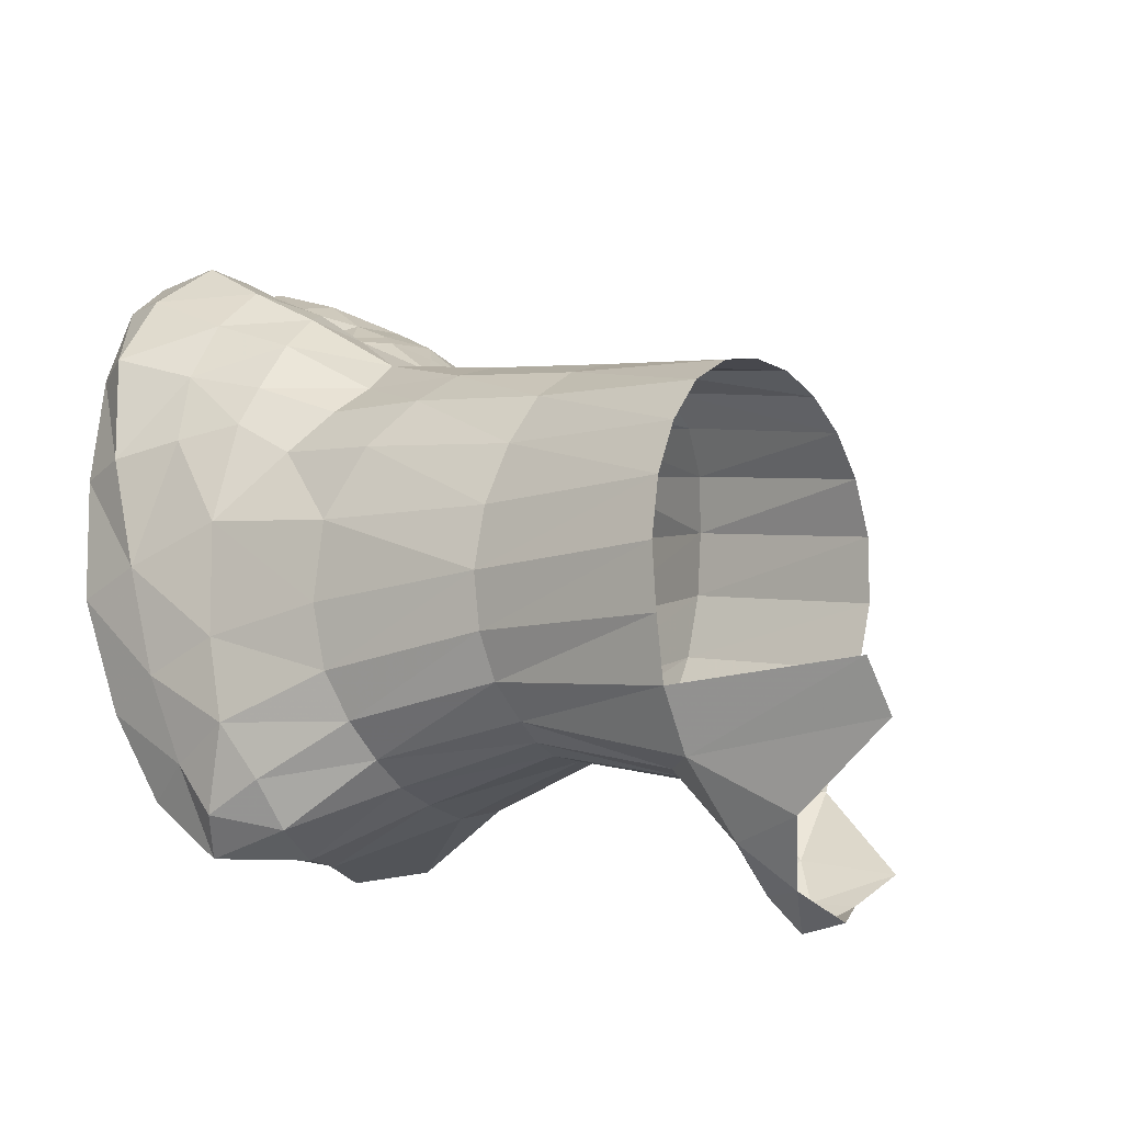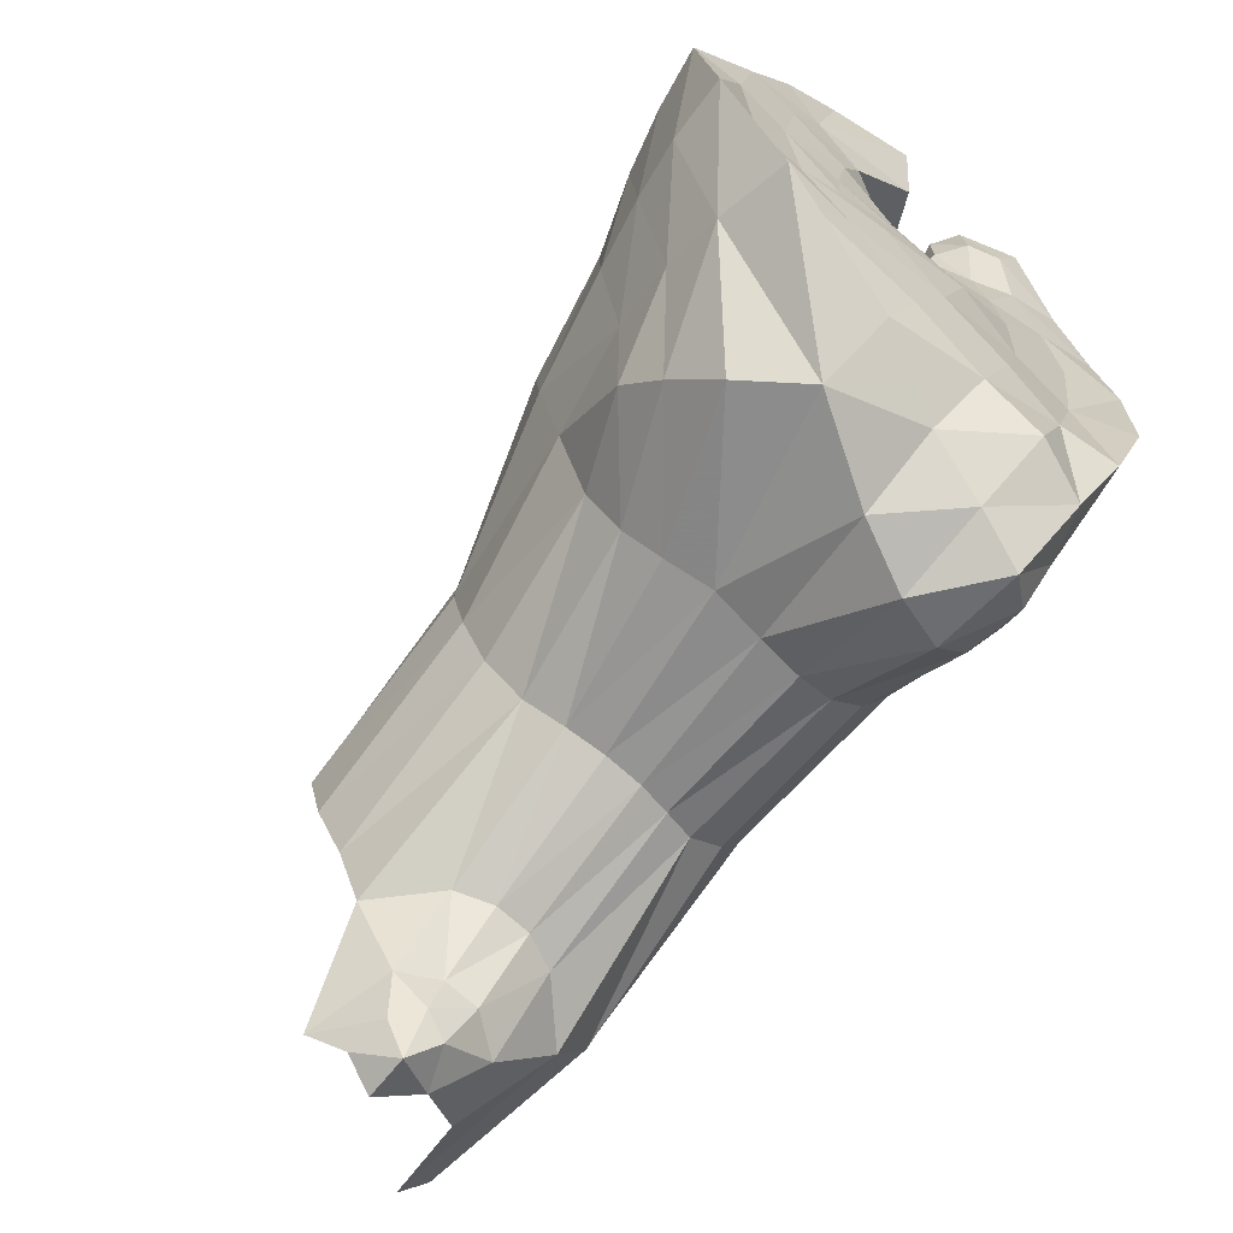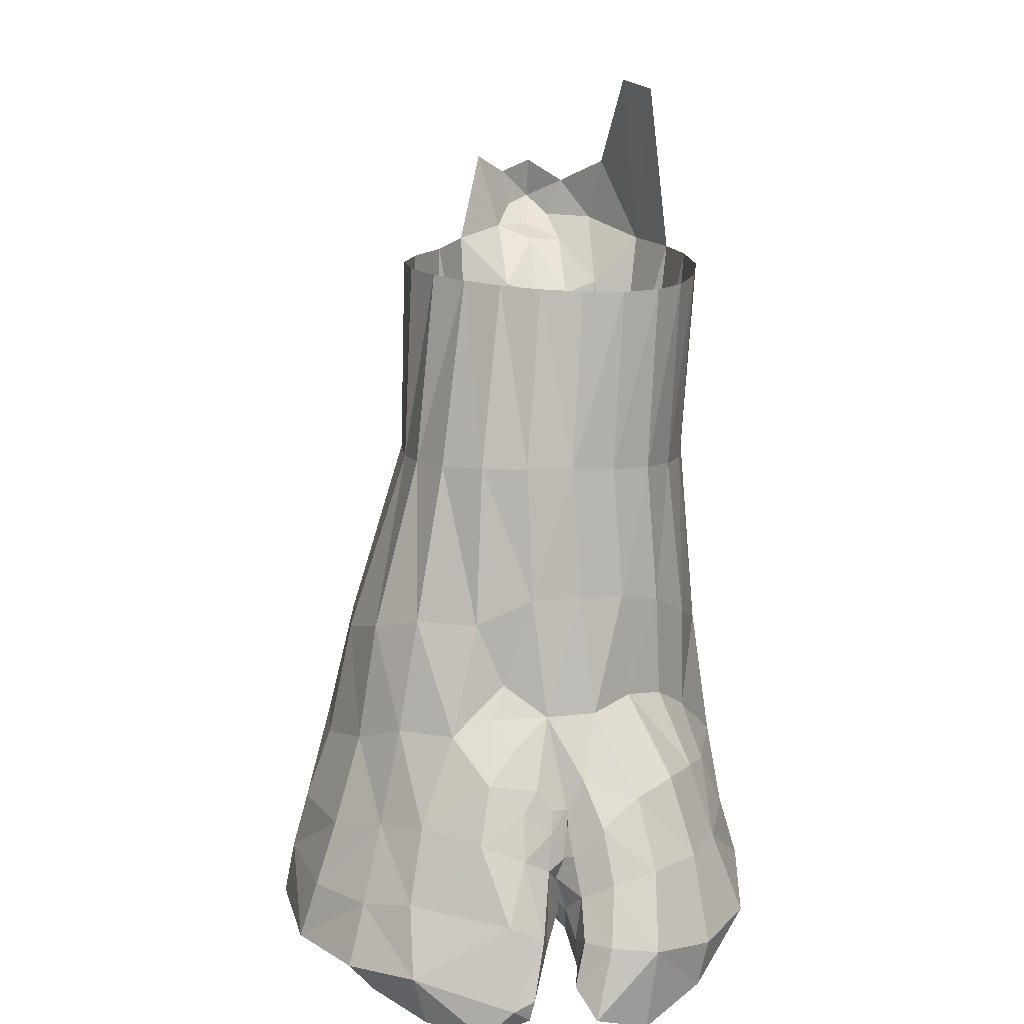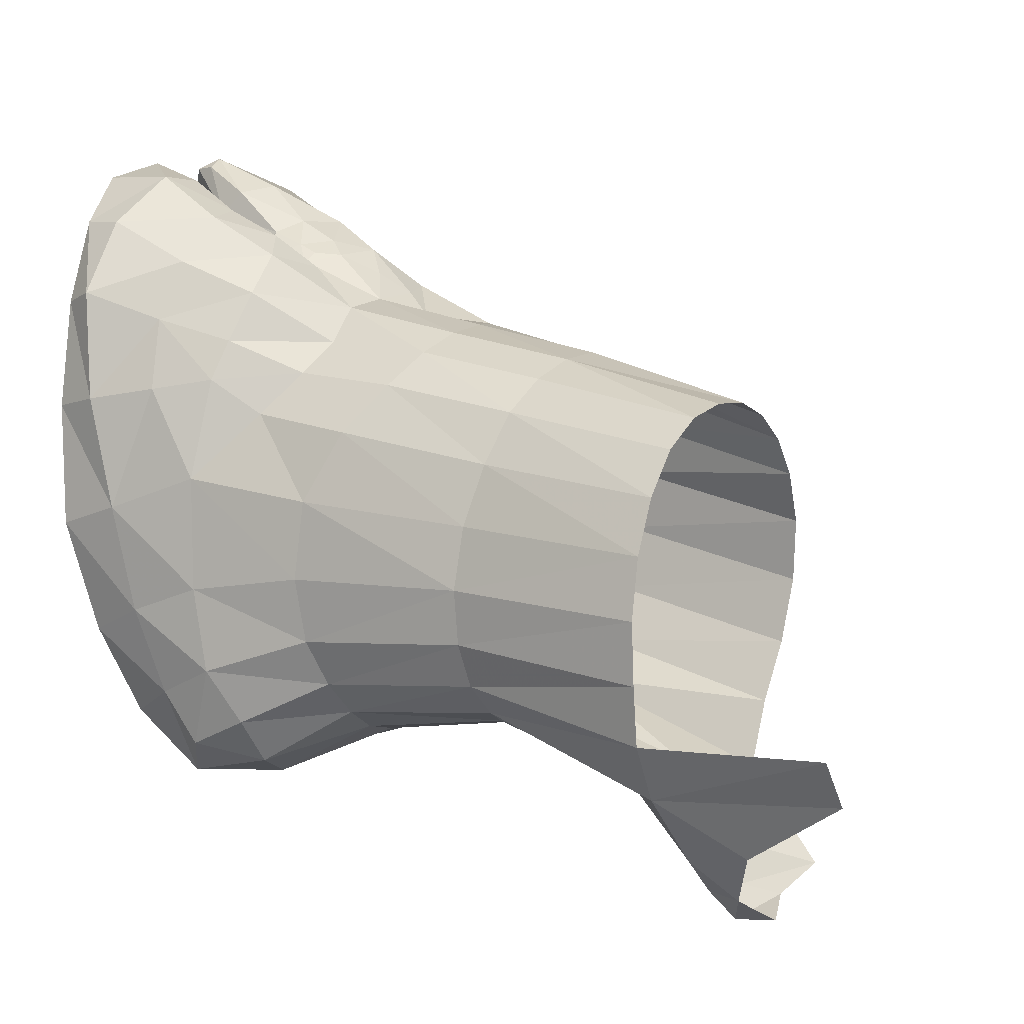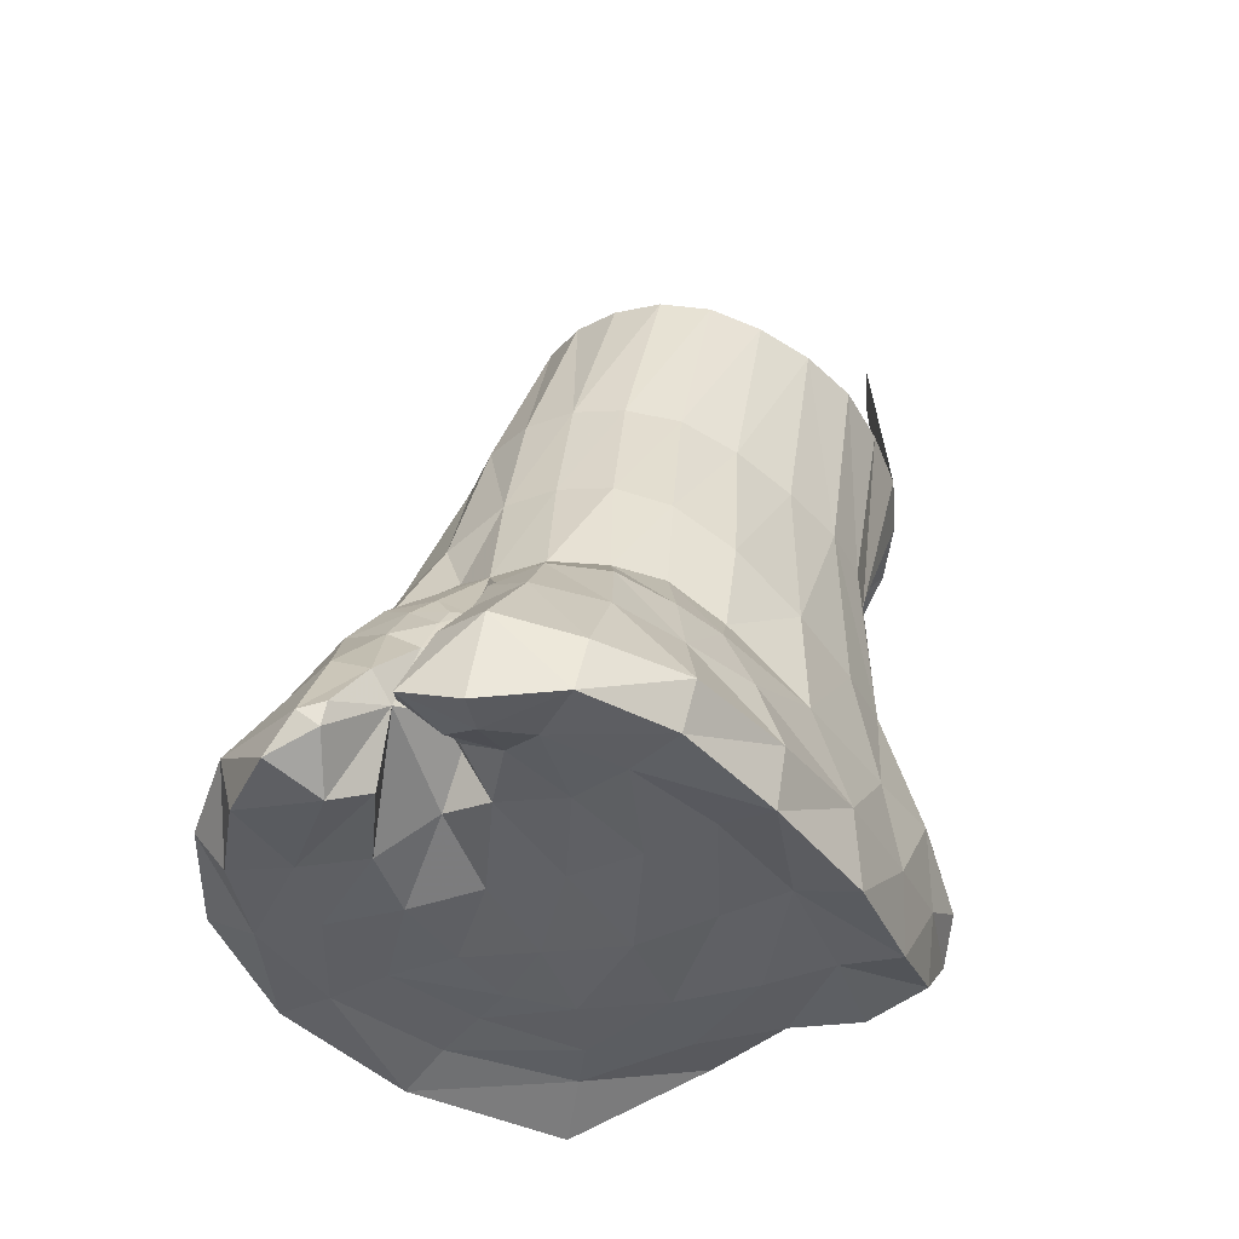
<metadata>
{"format":"obj","ext":"obj","renderer":"f3d","projection":"perspective","resolution":1024,"background":"white","views":[{"elev":-20.8,"azim":128.7,"up":"+Z"},{"elev":-69.6,"azim":-40.0,"up":"+Z"},{"elev":21.0,"azim":1.0,"up":"+Y"},{"elev":-0.2,"azim":122.3,"up":"+Z"},{"elev":-42.7,"azim":37.8,"up":"+Y"}]}
</metadata>
<code>
v -0.4452 0.07855 -1.62
v -0.4476 0.1476 -1.609
v -0.4193 0.09785 -1.595
v -0.42 0.1451 -1.576
v -0.4114 0.07186 -1.554
v -0.3995 0.1256 -1.534
v -0.4304 0.0292 -1.571
v -0.6045 0.3589 -1.542
v -0.5754 0.3501 -1.56
v -0.6333 0.3638 -1.512
v -0.4655 0.3569 -1.563
v -0.4906 0.3503 -1.571
v -0.4382 0.3562 -1.541
v -0.5944 0.01915 -1.55
v -0.699 -0.009486 -1.523
v -0.6104 0.06809 -1.605
v -0.662 0.005602 -1.489
v -0.7076 0.04602 -1.512
v -0.6538 0.1048 -1.594
v -0.5336 0.05108 -1.575
v -0.5392 0.1114 -1.613
v -0.4354 0.1964 -1.293
v -0.3974 0.1324 -1.299
v -0.4137 0.1699 -1.327
v -0.4091 0.1411 -1.267
v -0.3894 0.08453 -1.248
v -0.3793 0.08563 -1.305
v -0.3868 0.1203 -1.379
v -0.3744 0.04697 -1.402
v -0.3922 0.1184 -1.468
v -0.3919 0.05648 -1.486
v -0.4018 0.2218 -1.398
v -0.4042 0.2119 -1.459
v -0.364 0.03265 -1.312
v -0.4149 0.2504 -1.343
v -0.688 0.1645 -1.522
v -0.6553 0.2354 -1.509
v -0.6303 0.2303 -1.545
v -0.6749 0.1364 -1.556
v -0.7084 0.09268 -1.49
v -0.7026 0.1454 -1.47
v -0.6845 0.2276 -1.462
v -0.6775 0.000667 -1.311
v -0.6332 0.001219 -1.375
v -0.63 0.001305 -1.324
v -0.6657 0.004236 -1.388
v -0.6012 -0.0035 -1.411
v -0.6316 0.001867 -1.458
v -0.5822 -0.00103 -1.35
v -0.5548 0.01162 -1.09
v -0.5424 -0.001567 -1.099
v -0.5384 0.01575 -1.1
v -0.5786 -0.01285 -1.09
v -0.566 -0.02463 -1.131
v -0.6262 -0.01375 -1.114
v -0.6357 0.0284 -1.11
v -0.448 -0.001795 -1.183
v -0.4047 -0.005417 -1.161
v -0.4643 -0.01282 -1.147
v -0.4483 -0.01856 -1.117
v -0.4884 -0.002904 -1.101
v -0.4887 -0.005198 -1.146
v -0.4805 0.008373 -1.19
v -0.5217 0.01411 -1.228
v -0.5725 0.005085 -1.283
v -0.5237 0.003613 -1.302
v -0.6016 -0.001215 -1.212
v -0.6204 -0.001555 -1.262
v -0.5579 0.01963 -1.223
v -0.5156 0.05889 -1.2
v -0.5306 0.05694 -1.192
v -0.5292 0.0369 -1.143
v -0.5524 -0.007984 -1.159
v -0.641 -0.00556 -1.184
v -0.5295 0.06514 -1.187
v -0.5058 0.01493 -1.122
v -0.5042 0.01582 -1.15
v -0.5314 0.05552 -1.126
v -0.5584 0.07097 -1.118
v -0.5278 0.0968 -1.163
v -0.5474 0.1114 -1.153
v -0.5142 0.05689 -1.174
v -0.5058 0.03882 -1.155
v -0.5013 0.07745 -1.156
v -0.4987 0.04959 -1.133
v -0.4743 0.005237 -1.246
v -0.5145 0.03012 -1.188
v -0.5218 0.08266 -1.178
v -0.5209 0.1008 -1.18
v -0.5159 0.08361 -1.183
v -0.508 0.1054 -1.172
v -0.5127 0.1262 -1.186
v -0.5136 0.1383 -1.194
v -0.5136 0.1069 -1.184
v -0.4839 0.1309 -1.173
v -0.5004 0.1618 -1.2
v -0.5037 0.2969 -1.26
v -0.4907 0.2038 -1.237
v -0.4688 0.2912 -1.278
v -0.4622 0.2067 -1.267
v -0.5423 0.2972 -1.251
v -0.5473 0.4011 -1.278
v -0.5302 0.2046 -1.226
v -0.5105 0.3993 -1.285
v -0.477 0.3936 -1.302
v -0.4477 0.3859 -1.329
v -0.439 0.2773 -1.305
v -0.4287 0.3751 -1.369
v -0.5841 0.4006 -1.282
v -0.617 0.3963 -1.299
v -0.588 0.277 -1.246
v -0.6374 0.2751 -1.258
v -0.6067 0.1947 -1.208
v -0.6516 0.189 -1.231
v -0.5379 0.1585 -1.186
v -0.5762 0.1655 -1.178
v -0.5481 0.1433 -1.172
v -0.5571 0.1852 -1.201
v -0.5251 0.1405 -1.184
v -0.5256 0.1251 -1.176
v -0.5064 0.1043 -1.187
v -0.5238 0.08893 -1.183
v -0.5823 0.1259 -1.151
v -0.6308 0.1299 -1.174
v -0.6391 0.07697 -1.142
v -0.6665 0.1177 -1.202
v -0.6791 0.06307 -1.168
v -0.6899 0.01897 -1.144
v -0.7365 0.009989 -1.205
v -0.7225 0.05451 -1.213
v -0.707 -0.006739 -1.219
v -0.6723 -0.01042 -1.157
v -0.6684 -0.004933 -1.239
v -0.72 -0.002996 -1.303
v -0.7599 -0.001044 -1.298
v -0.7481 -0.008693 -1.41
v -0.7064 0.002057 -1.4
v -0.7448 0.04058 -1.405
v -0.7508 0.04567 -1.297
v -0.7365 0.08602 -1.397
v -0.7379 0.09237 -1.3
v -0.707 0.102 -1.232
v -0.6879 0.1673 -1.262
v -0.718 0.1479 -1.312
v -0.7024 0.2287 -1.396
v -0.699 0.2391 -1.331
v -0.724 0.1389 -1.392
v -0.6739 0.2587 -1.285
v -0.6523 0.3802 -1.371
v -0.64 0.3891 -1.33
v -0.6586 0.3721 -1.418
v -0.6524 0.3662 -1.468
v -0.4208 0.3562 -1.508
v -0.4124 0.3579 -1.466
v -0.4152 0.2147 -1.509
v -0.4348 0.2223 -1.543
v -0.461 0.2256 -1.567
v -0.4907 0.223 -1.581
v -0.4891 0.1347 -1.621
v -0.5274 0.2184 -1.585
v -0.5164 0.3453 -1.573
v -0.5463 0.3451 -1.571
v -0.5698 0.2124 -1.586
v -0.5427 0.4568 -1.607
v -0.605 0.2202 -1.573
v -0.486 0.0641 -1.602
v -0.4739 0.01299 -1.559
v -0.519 0.01315 -1.533
v -0.4495 0.01022 -1.491
v -0.4964 0.004488 -1.472
v -0.5765 0.008216 -1.504
v -0.5512 0.000799 -1.447
v -0.4753 0.005444 -1.395
v -0.5288 -0.004154 -1.377
v -0.4716 0.002992 -1.313
v -0.4276 0.000458 -1.241
v -0.4181 0.002055 -1.316
v -0.4256 0.009327 -1.406
v -0.3751 -0.008865 -1.317
v -0.3796 -0.00851 -1.414
v -0.4058 0.004216 -1.503
v -0.3804 -0.003998 -1.23
v -0.3655 0.02695 -1.225
v -0.3969 0.03181 -1.164
v -0.4417 0.09951 -1.16
v -0.4084 0.09313 -1.2
v -0.44 0.0478 -1.123
v -0.4753 0.09151 -1.15
v -0.477 0.05123 -1.122
v -0.456 0.1487 -1.193
v -0.4277 0.1502 -1.227
v -0.4164 0.3637 -1.417
v -0.5737 0.2062 -1.218
v -0.5659 0.2274 -1.238
v -0.5794 0.5096 -1.663
v -0.57 0.4686 -1.602
v -0.6129 0.5105 -1.608
v -0.5986 0.5723 -1.679
v -0.6306 0.513 -1.557
v -0.5706 0.5224 -1.696
v -0.5766 0.5531 -1.702
v -0.5519 0.5609 -1.718
v -0.5534 0.5256 -1.721
v -0.5526 0.5061 -1.684
v -0.5336 0.5128 -1.697
v -0.5204 0.5449 -1.701
v -0.5481 0.4984 -1.654
v -0.5218 0.4968 -1.661
v -0.4885 0.469 -1.612
v -0.4497 0.5087 -1.62
v -0.4937 0.5167 -1.67
v -0.4824 0.5716 -1.663
v -0.4409 0.6541 -1.583
v -0.4235 0.511 -1.578
v -0.4645 0.6561 -1.618
v -0.4697 0.5342 -1.336
v -0.5034 0.5375 -1.324
v -0.4408 0.5297 -1.36
v -0.4203 0.525 -1.396
v -0.4069 0.5215 -1.438
v -0.5376 0.5397 -1.322
v -0.5702 0.5404 -1.331
v -0.6 0.5397 -1.348
v -0.6472 0.5328 -1.412
v -0.6562 0.5259 -1.46
v -0.6262 0.5373 -1.375
v -0.6495 0.5187 -1.51
v -0.4024 0.519 -1.485
v -0.4102 0.5159 -1.533
v -0.5149 0.4574 -1.609
f 206 212 211
f 205 206 211
f 203 206 205
f 202 206 203
f 203 201 202
f 209 211 210
f 209 208 211
f 211 208 205
f 208 204 205
f 203 205 204
f 200 203 204
f 201 203 200
f 200 198 201
f 195 198 200
f 195 200 204
f 195 204 207
f 204 208 207
f 230 207 208
f 208 209 230
f 207 196 195
f 195 196 197
f 197 198 195
f 152 225 227
f 112 150 148
f 150 112 110
f 223 150 110
f 109 223 110
f 110 111 109
f 111 110 112
f 112 113 111
f 113 112 114
f 114 112 148
f 148 143 114
f 223 109 222
f 102 222 109
f 101 102 109
f 109 111 101
f 194 101 111
f 113 194 111
f 194 113 193
f 193 103 194
f 103 101 194
f 126 143 142
f 143 126 114
f 124 114 126
f 114 124 113
f 124 116 113
f 113 116 193
f 116 118 193
f 103 193 118
f 103 118 115
f 115 93 103
f 116 115 118
f 142 139 130
f 130 126 142
f 126 130 127
f 125 126 127
f 126 125 124
f 124 125 123
f 116 124 123
f 117 116 123
f 115 116 117
f 117 119 115
f 119 93 115
f 120 93 119
f 119 117 120
f 117 81 120
f 81 117 123
f 79 81 123
f 123 125 79
f 56 79 125
f 127 56 125
f 56 127 128
f 81 79 78
f 79 56 50
f 50 78 79
f 78 50 52
f 131 132 128
f 132 56 128
f 93 120 121
f 120 80 121
f 80 120 81
f 78 80 81
f 50 51 52
f 51 50 53
f 50 56 53
f 121 80 70
f 70 122 121
f 122 94 121
f 94 122 89
f 122 90 89
f 89 90 88
f 90 75 88
f 75 82 88
f 122 70 71
f 71 75 122
f 75 90 122
f 82 83 84
f 88 82 84
f 91 88 84
f 91 89 88
f 89 91 92
f 89 92 94
f 93 94 92
f 121 94 93
f 83 85 84
f 189 84 85
f 84 189 188
f 91 84 188
f 188 95 91
f 91 95 92
f 92 95 96
f 92 96 93
f 93 96 103
f 222 102 221
f 150 223 226
f 42 36 41
f 41 145 42
f 151 42 145
f 151 145 149
f 224 151 149
f 224 149 226
f 145 41 147
f 144 145 147
f 145 144 146
f 146 149 145
f 226 149 150
f 149 148 150
f 148 149 146
f 146 143 148
f 143 146 144
f 141 143 144
f 147 141 144
f 141 147 140
f 41 140 147
f 140 41 40
f 19 163 16
f 18 19 16
f 18 39 19
f 39 18 40
f 138 40 18
f 40 138 140
f 139 140 138
f 140 139 141
f 139 142 141
f 143 141 142
f 16 15 18
f 14 15 16
f 15 14 17
f 17 136 15
f 136 18 15
f 138 18 136
f 135 138 136
f 138 135 139
f 139 135 129
f 130 139 129
f 129 127 130
f 127 129 128
f 131 128 129
f 135 131 129
f 131 135 134
f 135 136 134
f 134 136 137
f 136 17 137
f 137 17 48
f 171 48 17
f 172 48 171
f 53 56 55
f 56 132 55
f 74 55 132
f 131 74 132
f 74 131 133
f 131 134 133
f 133 134 43
f 137 43 134
f 43 137 46
f 137 48 46
f 43 68 133
f 68 43 45
f 45 65 68
f 46 47 44
f 43 46 44
f 43 44 45
f 49 45 44
f 65 45 49
f 49 66 65
f 66 49 174
f 175 66 174
f 49 44 47
f 47 174 49
f 47 46 48
f 48 172 47
f 174 47 172
f 172 173 174
f 175 174 173
f 173 177 175
f 175 177 176
f 171 170 172
f 173 172 170
f 173 170 178
f 177 173 178
f 179 177 178
f 179 176 177
f 176 179 182
f 182 57 176
f 57 182 58
f 57 58 59
f 183 58 182
f 169 178 170
f 168 169 170
f 170 171 168
f 169 168 167
f 17 14 171
f 168 171 14
f 168 14 20
f 20 167 168
f 167 20 166
f 166 7 167
f 7 169 167
f 169 7 181
f 178 169 181
f 181 180 178
f 179 178 180
f 31 180 181
f 181 5 31
f 181 7 5
f 1 5 7
f 7 166 1
f 1 166 159
f 166 21 159
f 21 166 20
f 20 16 21
f 16 20 14
f 6 31 5
f 5 3 6
f 5 1 3
f 1 2 3
f 1 159 2
f 158 2 159
f 159 160 158
f 160 159 21
f 163 160 21
f 16 163 21
f 2 158 157
f 157 4 2
f 3 2 4
f 3 4 6
f 156 6 4
f 6 156 155
f 156 153 155
f 154 155 153
f 153 228 154
f 220 154 228
f 154 32 33
f 155 154 33
f 30 155 33
f 155 30 6
f 28 30 33
f 108 220 219
f 220 108 192
f 35 192 108
f 220 192 154
f 32 154 192
f 192 35 32
f 24 32 35
f 35 22 24
f 22 35 107
f 108 107 35
f 107 108 106
f 219 106 108
f 106 219 218
f 99 106 105
f 106 99 107
f 99 100 107
f 107 100 22
f 100 25 22
f 23 22 25
f 22 23 24
f 28 24 23
f 32 24 28
f 32 28 33
f 98 191 100
f 25 100 191
f 191 26 25
f 26 23 25
f 23 26 27
f 28 23 27
f 27 29 28
f 29 30 28
f 30 29 31
f 31 6 30
f 29 27 34
f 26 34 27
f 191 98 190
f 191 190 186
f 191 186 26
f 186 183 26
f 34 26 183
f 182 34 183
f 34 182 179
f 179 29 34
f 179 180 29
f 180 31 29
f 190 185 186
f 185 184 186
f 183 186 184
f 58 183 184
f 187 58 184
f 58 187 60
f 184 185 187
f 59 58 60
f 61 59 60
f 60 187 61
f 61 76 62
f 59 61 62
f 62 63 59
f 59 63 57
f 86 57 63
f 57 86 176
f 76 77 62
f 77 63 62
f 63 77 87
f 64 63 87
f 63 64 86
f 176 86 175
f 86 66 175
f 66 86 64
f 64 65 66
f 67 133 68
f 133 67 74
f 67 73 74
f 67 72 73
f 73 54 74
f 72 54 73
f 53 55 54
f 55 74 54
f 163 19 165
f 165 19 39
f 36 40 41
f 40 36 39
f 36 38 39
f 39 38 165
f 38 9 165
f 9 163 165
f 163 9 162
f 162 160 163
f 160 162 161
f 160 161 158
f 152 227 10
f 10 37 152
f 8 37 10
f 37 8 38
f 9 38 8
f 8 196 9
f 9 196 164
f 9 164 162
f 162 164 161
f 196 8 197
f 8 199 197
f 199 8 10
f 199 10 227
f 216 105 218
f 218 105 106
f 104 216 217
f 216 104 105
f 104 97 105
f 97 99 105
f 97 98 99
f 99 98 100
f 210 211 212
f 212 215 210
f 4 157 156
f 157 13 156
f 153 156 13
f 229 153 13
f 228 153 229
f 158 161 12
f 158 12 157
f 157 12 11
f 13 157 11
f 11 214 13
f 229 13 214
f 213 210 215
f 213 214 210
f 214 11 210
f 11 209 210
f 209 11 12
f 12 230 209
f 230 12 161
f 161 164 230
f 207 230 164
f 196 207 164
f 151 224 225
f 225 152 151
f 42 151 152
f 42 152 37
f 36 42 37
f 36 37 38
f 80 78 72
f 72 78 52
f 51 72 52
f 69 64 70
f 72 69 70
f 70 80 72
f 82 75 87
f 71 87 75
f 64 87 71
f 64 71 70
f 87 77 83
f 87 83 82
f 96 98 103
f 97 103 98
f 101 103 97
f 104 101 97
f 101 104 102
f 221 102 104
f 104 217 221
f 189 61 187
f 187 188 189
f 188 187 185
f 185 95 188
f 95 185 190
f 96 95 190
f 190 98 96
f 77 85 83
f 85 77 76
f 76 189 85
f 189 76 61
f 65 64 69
f 65 69 68
f 67 68 69
f 72 67 69
f 54 72 51
f 54 51 53

</code>
